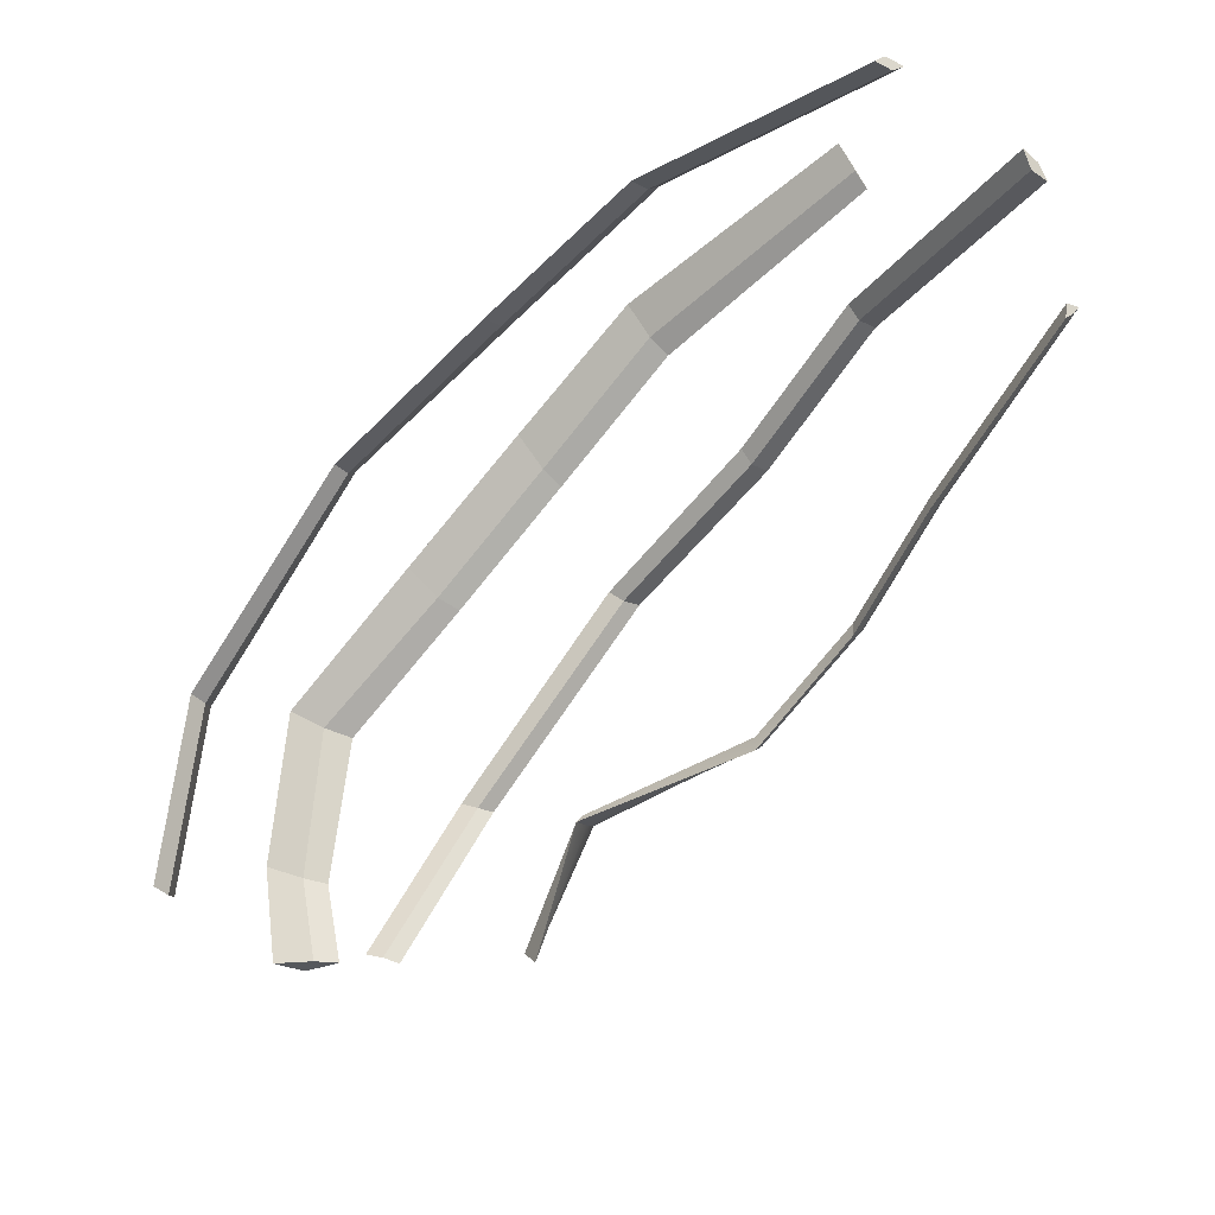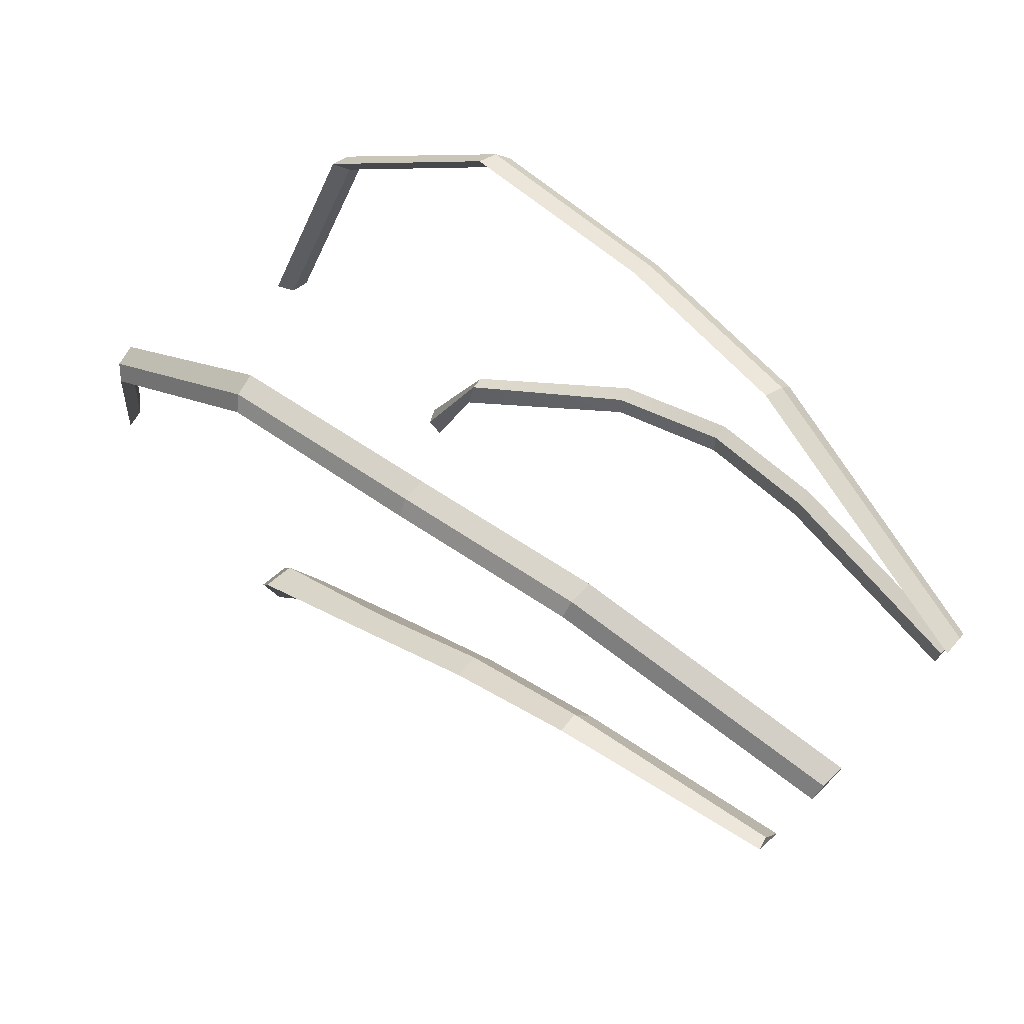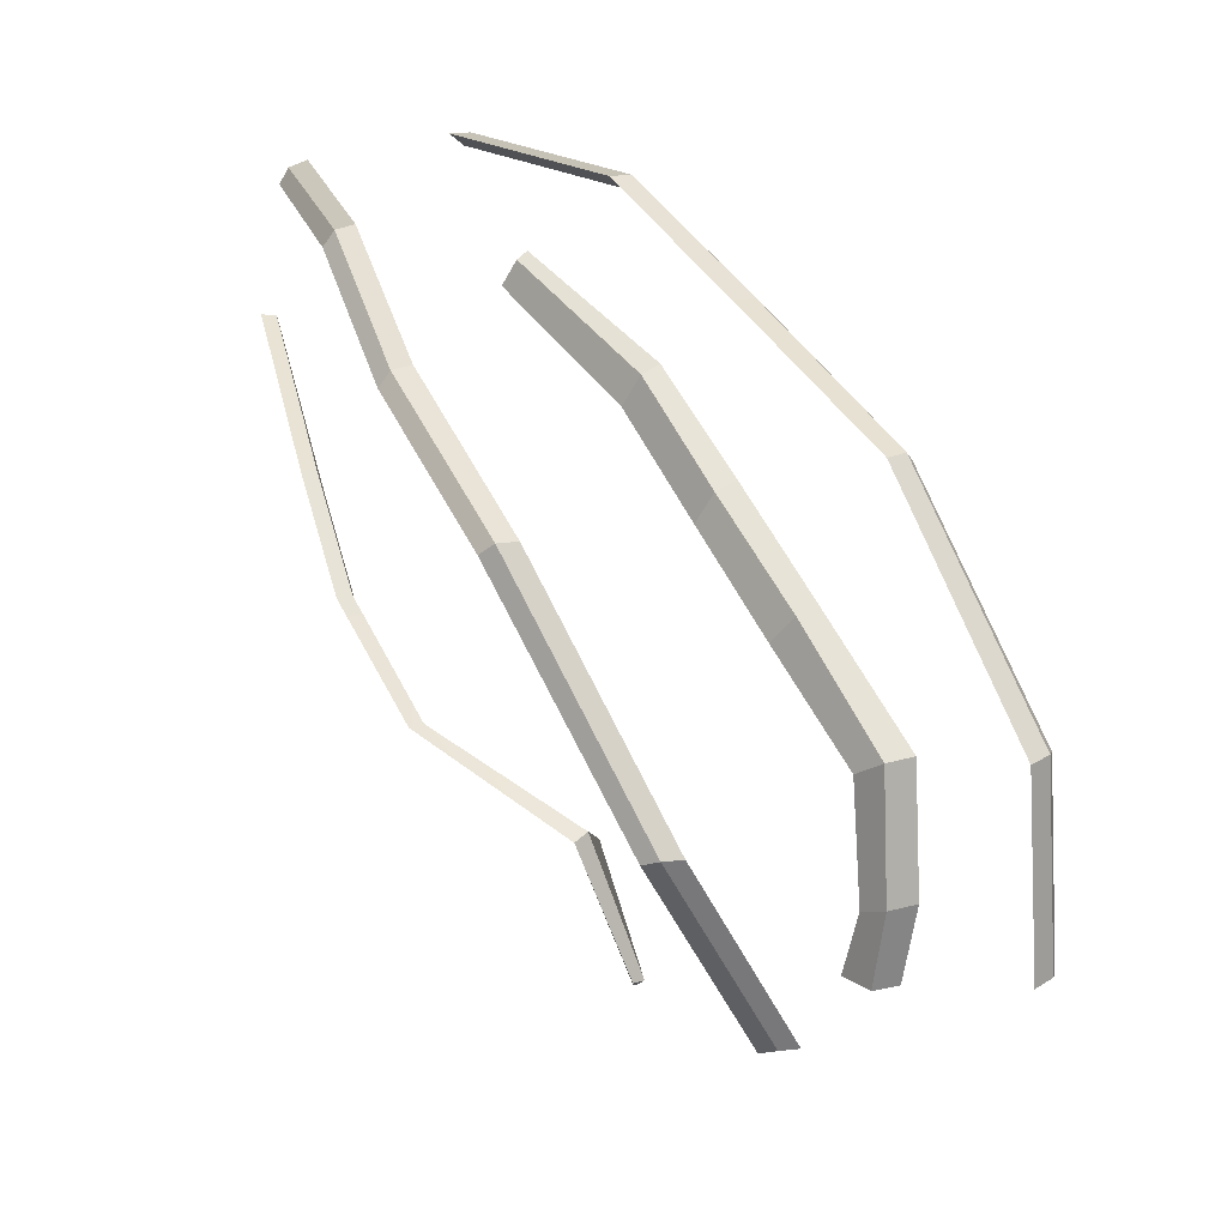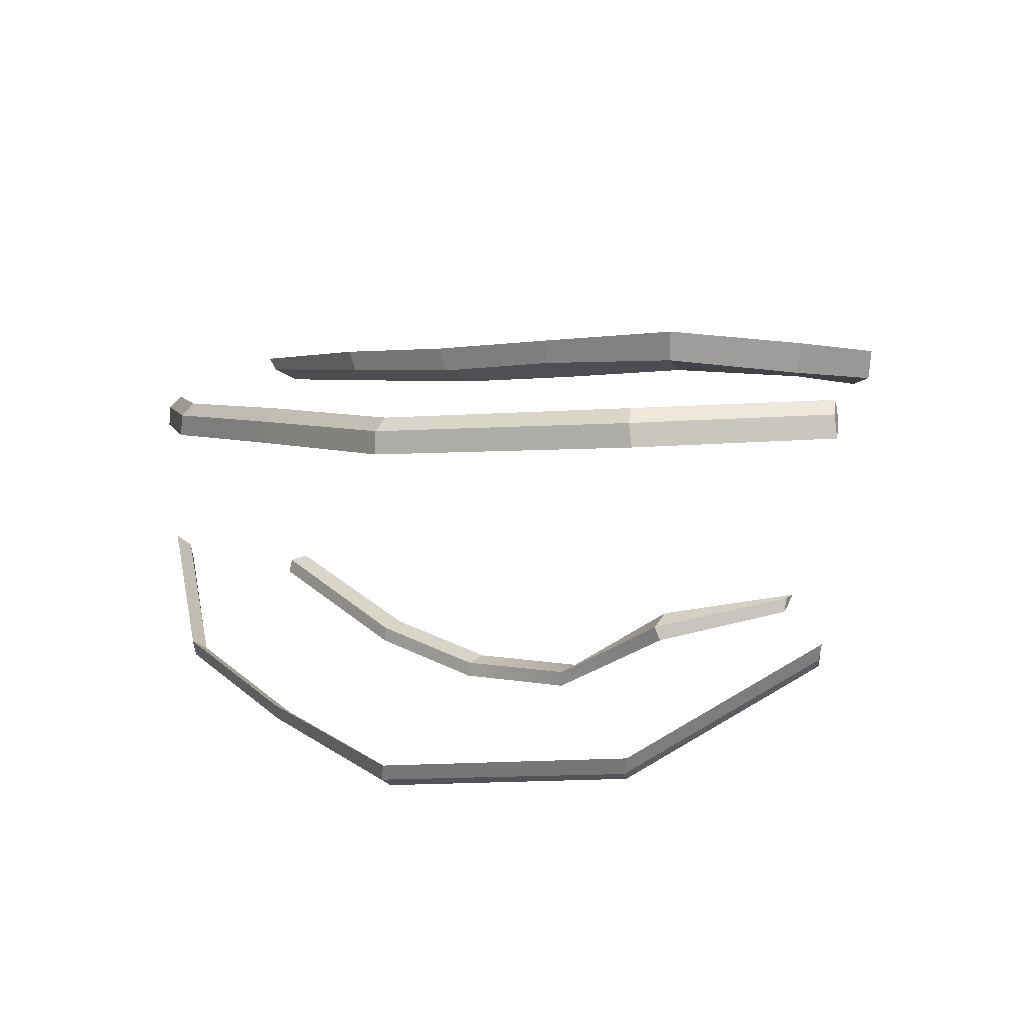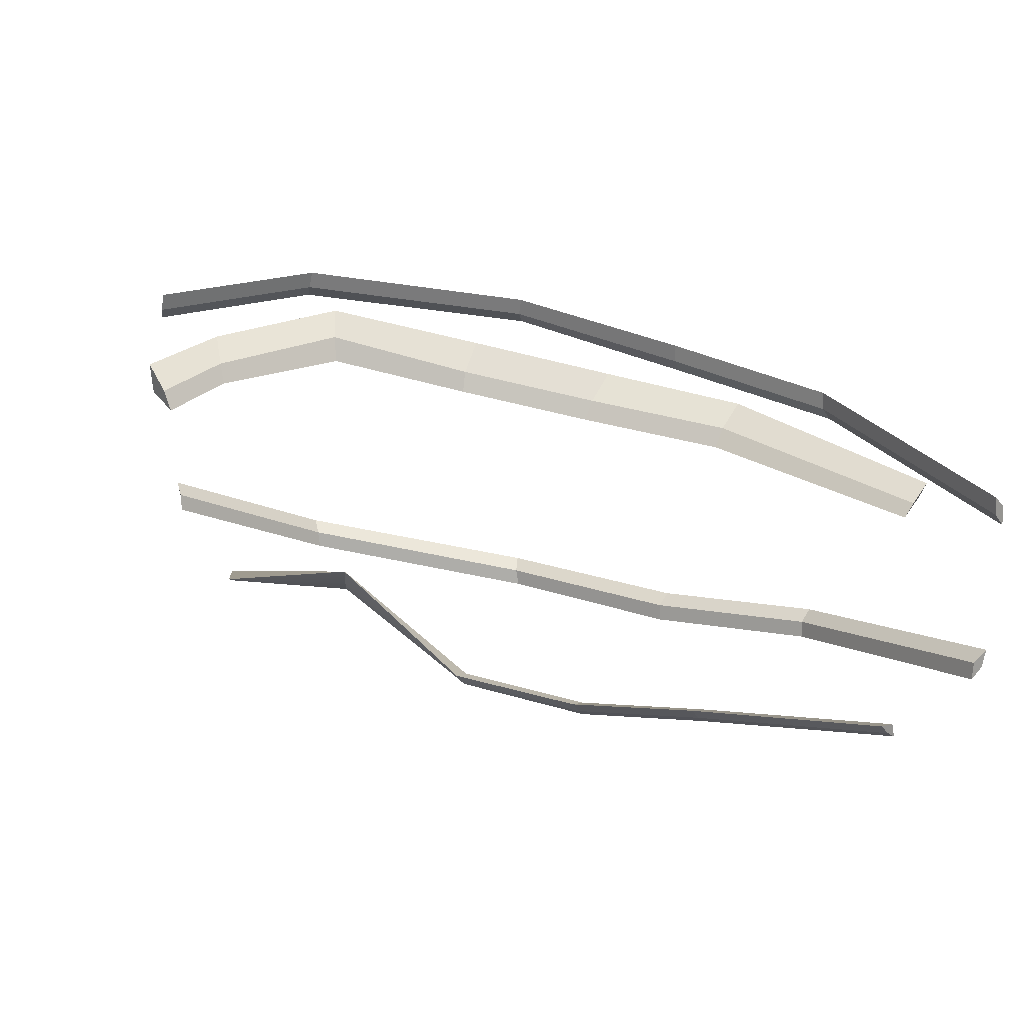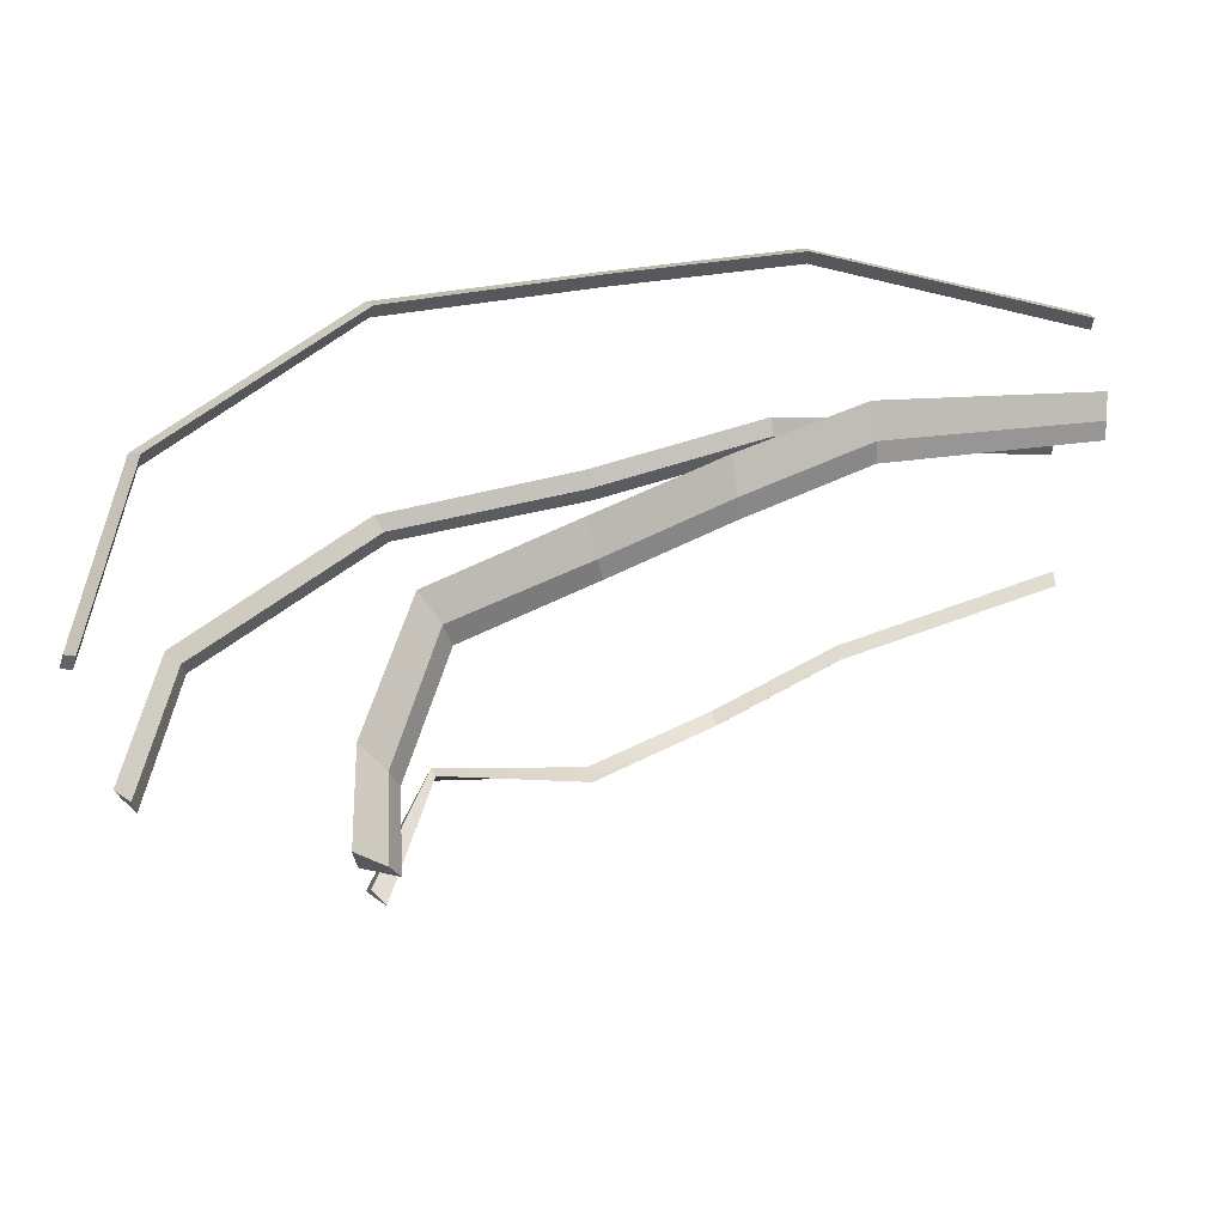
<metadata>
{"format":"obj","ext":"obj","renderer":"f3d","projection":"perspective","resolution":1024,"background":"white","views":[{"elev":-34.5,"azim":51.7,"up":"+Y"},{"elev":71.6,"azim":45.1,"up":"+Y"},{"elev":29.3,"azim":-115.1,"up":"+Y"},{"elev":14.7,"azim":-110.2,"up":"+Z"},{"elev":20.7,"azim":47.4,"up":"+Z"},{"elev":-31.6,"azim":-1.1,"up":"+Y"}]}
</metadata>
<code>
g default
v 995.2 740.7 -364.7
v 1784 628.2 -216.8
v 1009 730.2 -414.5
v 1780 616.9 -273.8
v 1012 689 -445.8
v 1776 574.7 -303.3
v 1002 694.6 -395.3
v 1773 583.7 -251
v 478.1 548.4 -457.3
v 471 594.6 -426.7
v 484.2 584.1 -476.4
v 487.6 542.8 -507.7
v -101.3 392.1 -455.8
v -132 427.3 -425.2
v -115.1 425.5 -474.9
v -90.22 392.5 -506.2
v -609.9 -128.5 -313.8
v -651.4 -106.3 -283.7
v -637.1 -105.8 -334.3
v -601.8 -128.5 -364.8
v -651.4 -684.1 -40.11
v -692.9 -667 -10.05
v -678.6 -666.5 -60.6
v -643.3 -689.2 -91.11
v 1166 -25.9 -432
v 1756 156.7 -330.9
v 1158 28.15 -447.7
v 1754 211.2 -342.4
v 1155 33.43 -491.8
v 1756 221.1 -385.7
v 1159 8.283 -470.2
v 1754 193.7 -366.7
v 813.8 -180.2 -508.9
v 824.2 -213.4 -470.6
v 810.7 -160.5 -486.4
v 806.9 -155.6 -530.4
v 474.4 -382.8 -457.6
v 489.6 -416.1 -421
v 474.2 -363.2 -434.9
v 464.9 -358.3 -478.1
v 74.32 -538.1 -188
v 89.47 -551.3 -140.3
v 74.09 -510.3 -176.6
v 64.81 -525.4 -217.4
v -47.08 -902.8 -113.8
v -14.15 -935.6 -91.1
v -53.41 -894.9 -85.6
v -69.12 -880.1 -124.5
v 1035 700 425.6
v 1793 593.6 296.1
v 1031 739 389.9
v 1793 632.8 260.5
v 1031 745 325.9
v 1794 638.8 196.5
v 1036 704 369.6
v 1794 597.5 240.1
v 510 558.5 446.1
v 510.9 554.6 502.1
v 495.1 590.5 466.5
v 493.8 596.4 402.4
v -84.39 389.1 523.4
v -70.46 385.2 577.7
v -94.16 421.1 546.7
v -110.3 427 484.7
v -598.8 -136.4 614
v -584.6 -134 668.2
v -621.3 -111.5 637.3
v -638.5 -113 575.3
v -691.7 -690.1 614.7
v -677.4 -687.7 669
v -714.1 -665.2 638
v -731.3 -666.8 576.1
v 1173 57.12 483.3
v 1773 208.8 369.5
v 1159 139.4 538.7
v 1774 266.4 416.4
v 1151 123 476.7
v 1763 249.9 378.1
v 1175 26.43 430
v 1773 173.3 334.5
v 824.2 -177.4 477.8
v 822.2 -146.7 531.1
v 807.6 -64.44 596
v 800.2 -80.9 524.5
v 501.4 -388 537
v 487.8 -366.7 593.1
v 459.8 -295 665.6
v 465.6 -300.6 593.3
v 159.6 -611.6 605.2
v 137.9 -598.9 675.5
v 80.52 -547.5 739.7
v 88.23 -549.9 651.6
v 53.77 -962.7 581.7
v 29.83 -954.9 637.8
v -37.27 -917 702
v -29.22 -917.8 610.5
v 64.02 -1164 542.2
v 39.08 -1167 598.3
v -37.81 -1163 662.5
v -30.26 -1160 578.3
g pCube4
f 1 2 4 3
f 3 4 6 5
f 5 6 8 7
f 7 8 2 1
f 2 8 6 4
f 21 22 23 24
f 7 1 10 9
f 1 3 11 10
f 3 5 12 11
f 5 7 9 12
f 9 10 14 13
f 10 11 15 14
f 11 12 16 15
f 12 9 13 16
f 13 14 18 17
f 14 15 19 18
f 15 16 20 19
f 16 13 17 20
f 17 18 22 21
f 18 19 23 22
f 19 20 24 23
f 20 17 21 24
f 25 26 28 27
f 27 28 30 29
f 29 30 32 31
f 31 32 26 25
f 26 32 30 28
f 45 46 47 48
f 31 25 34 33
f 25 27 35 34
f 27 29 36 35
f 29 31 33 36
f 33 34 38 37
f 34 35 39 38
f 35 36 40 39
f 36 33 37 40
f 37 38 42 41
f 38 39 43 42
f 39 40 44 43
f 40 37 41 44
f 41 42 46 45
f 42 43 47 46
f 43 44 48 47
f 44 41 45 48
f 49 50 52 51
f 51 52 54 53
f 53 54 56 55
f 55 56 50 49
f 50 56 54 52
f 69 70 71 72
f 55 49 58 57
f 49 51 59 58
f 51 53 60 59
f 53 55 57 60
f 57 58 62 61
f 58 59 63 62
f 59 60 64 63
f 60 57 61 64
f 61 62 66 65
f 62 63 67 66
f 63 64 68 67
f 64 61 65 68
f 65 66 70 69
f 66 67 71 70
f 67 68 72 71
f 68 65 69 72
f 73 74 76 75
f 75 76 78 77
f 77 78 80 79
f 79 80 74 73
f 74 80 78 76
f 97 98 99 100
f 79 73 82 81
f 73 75 83 82
f 75 77 84 83
f 77 79 81 84
f 81 82 86 85
f 82 83 87 86
f 83 84 88 87
f 84 81 85 88
f 85 86 90 89
f 86 87 91 90
f 87 88 92 91
f 88 85 89 92
f 89 90 94 93
f 90 91 95 94
f 91 92 96 95
f 92 89 93 96
f 93 94 98 97
f 94 95 99 98
f 95 96 100 99
f 96 93 97 100

</code>
